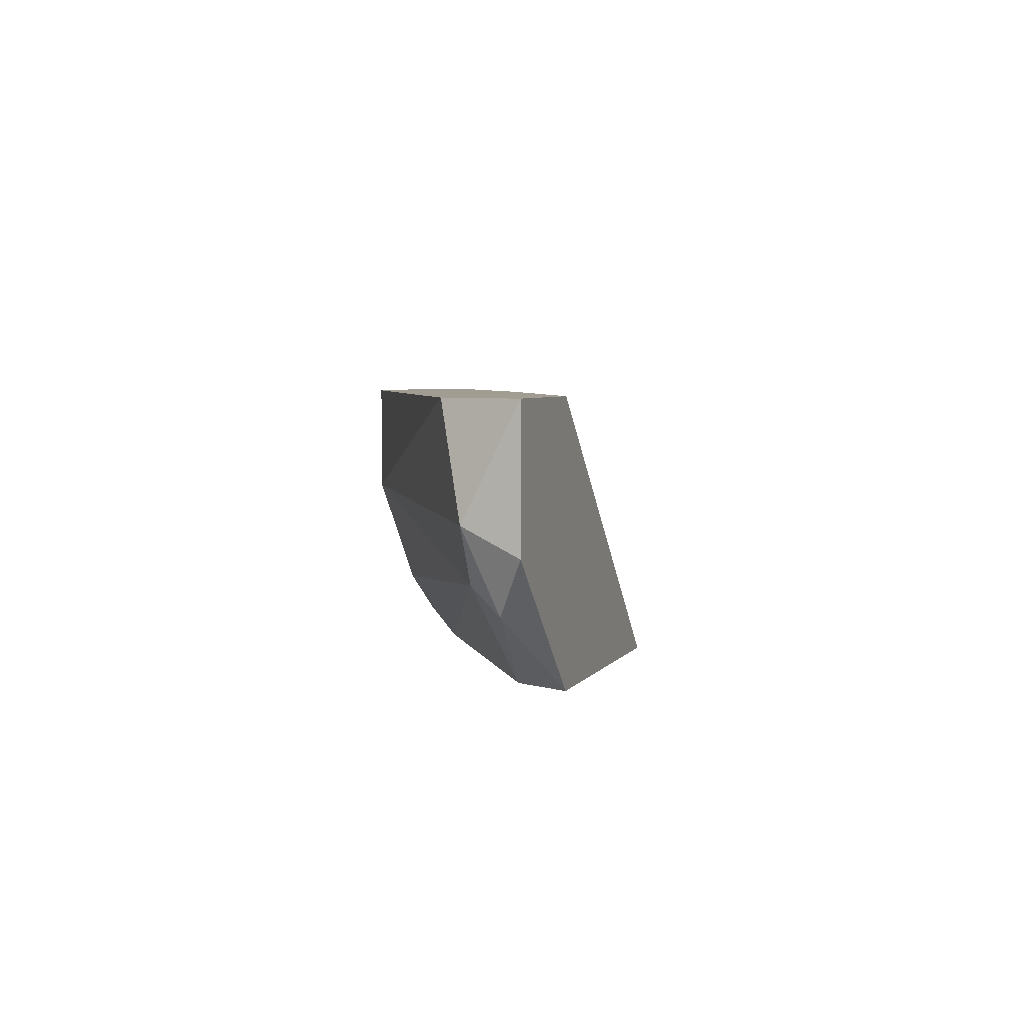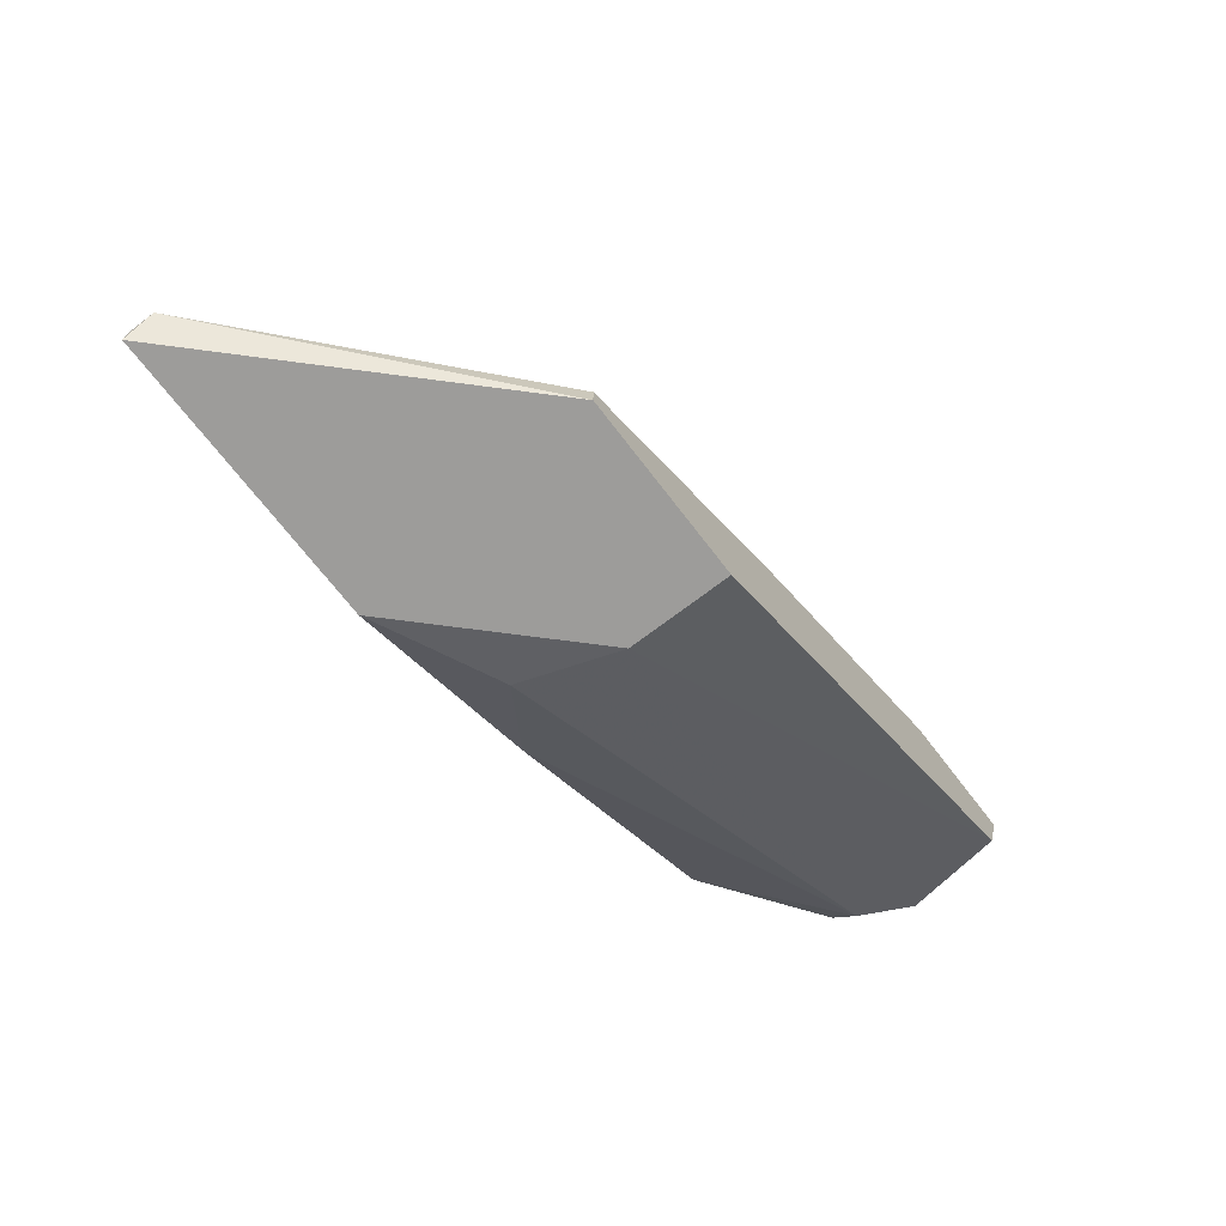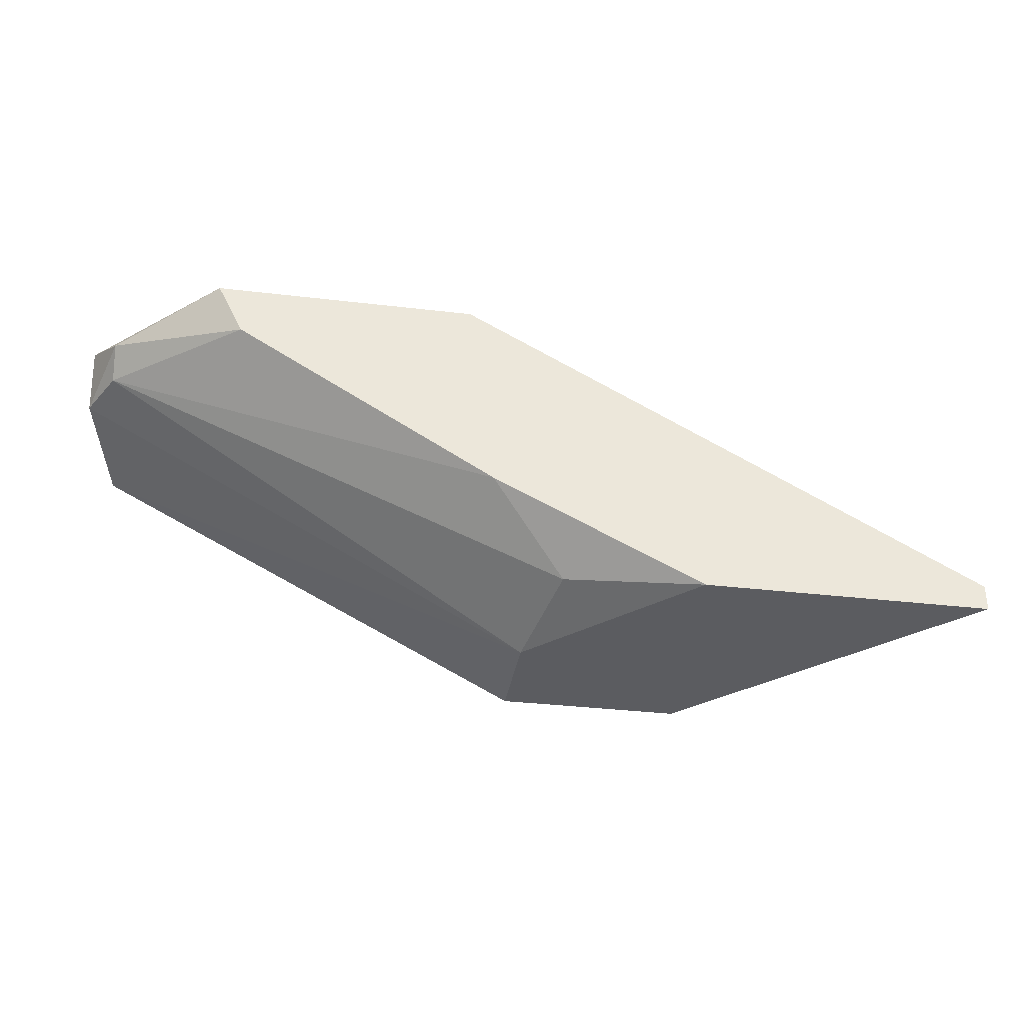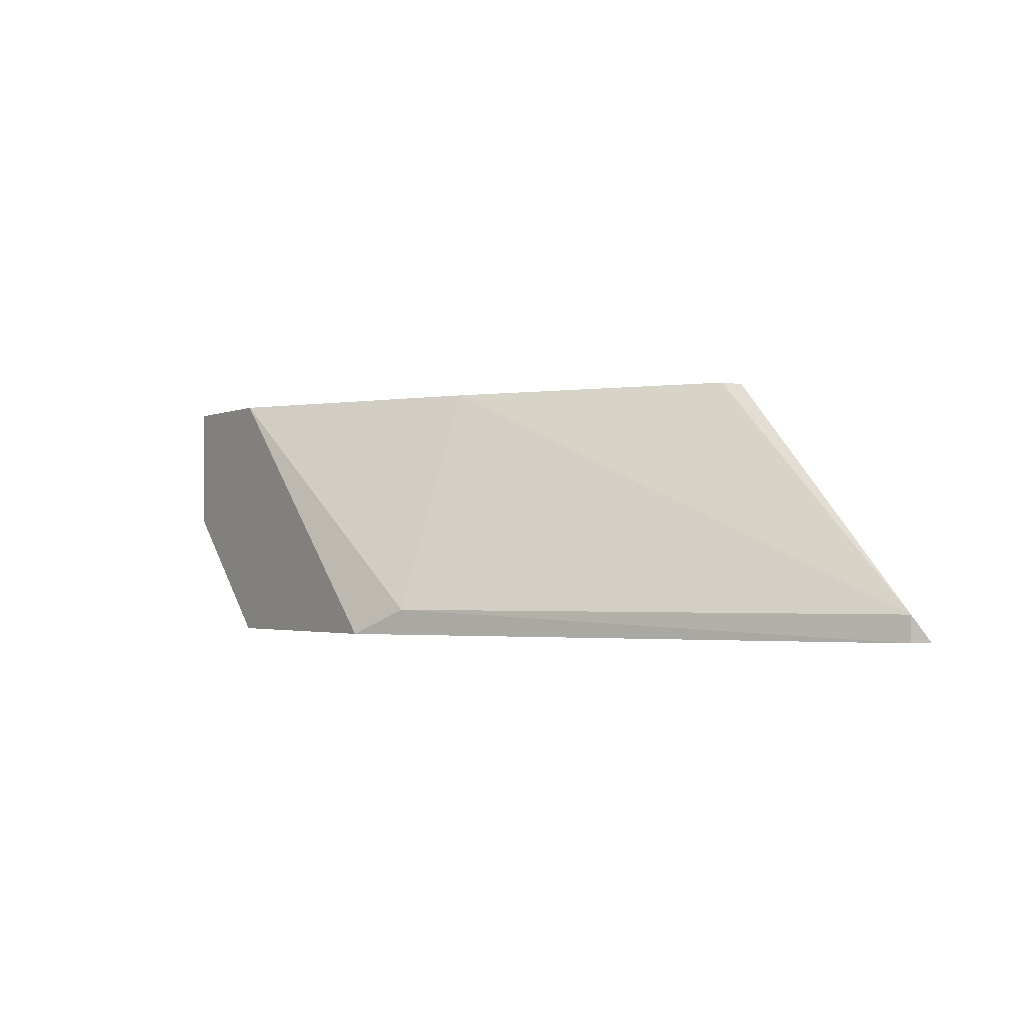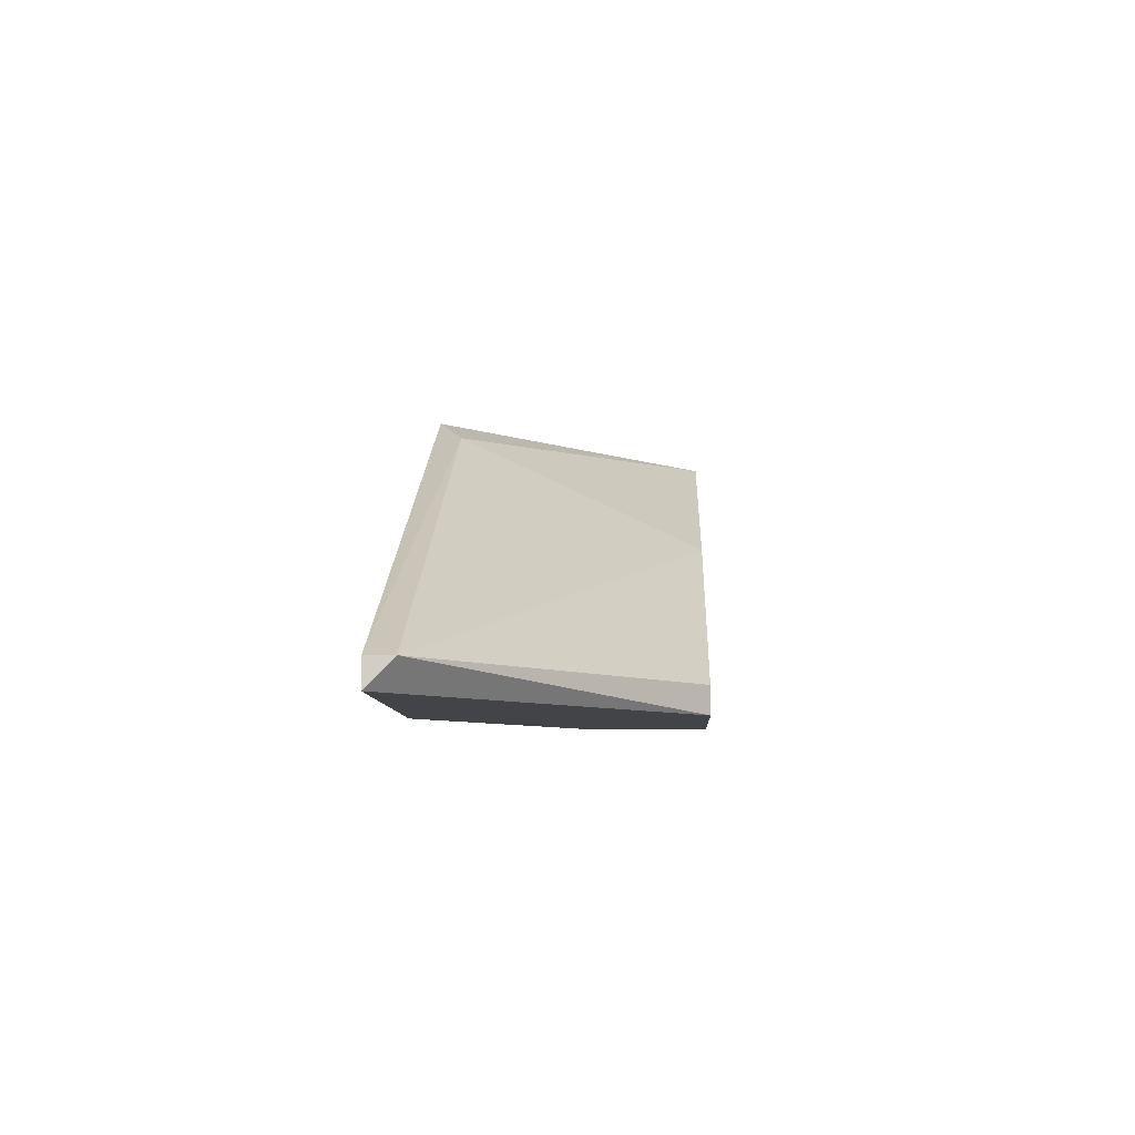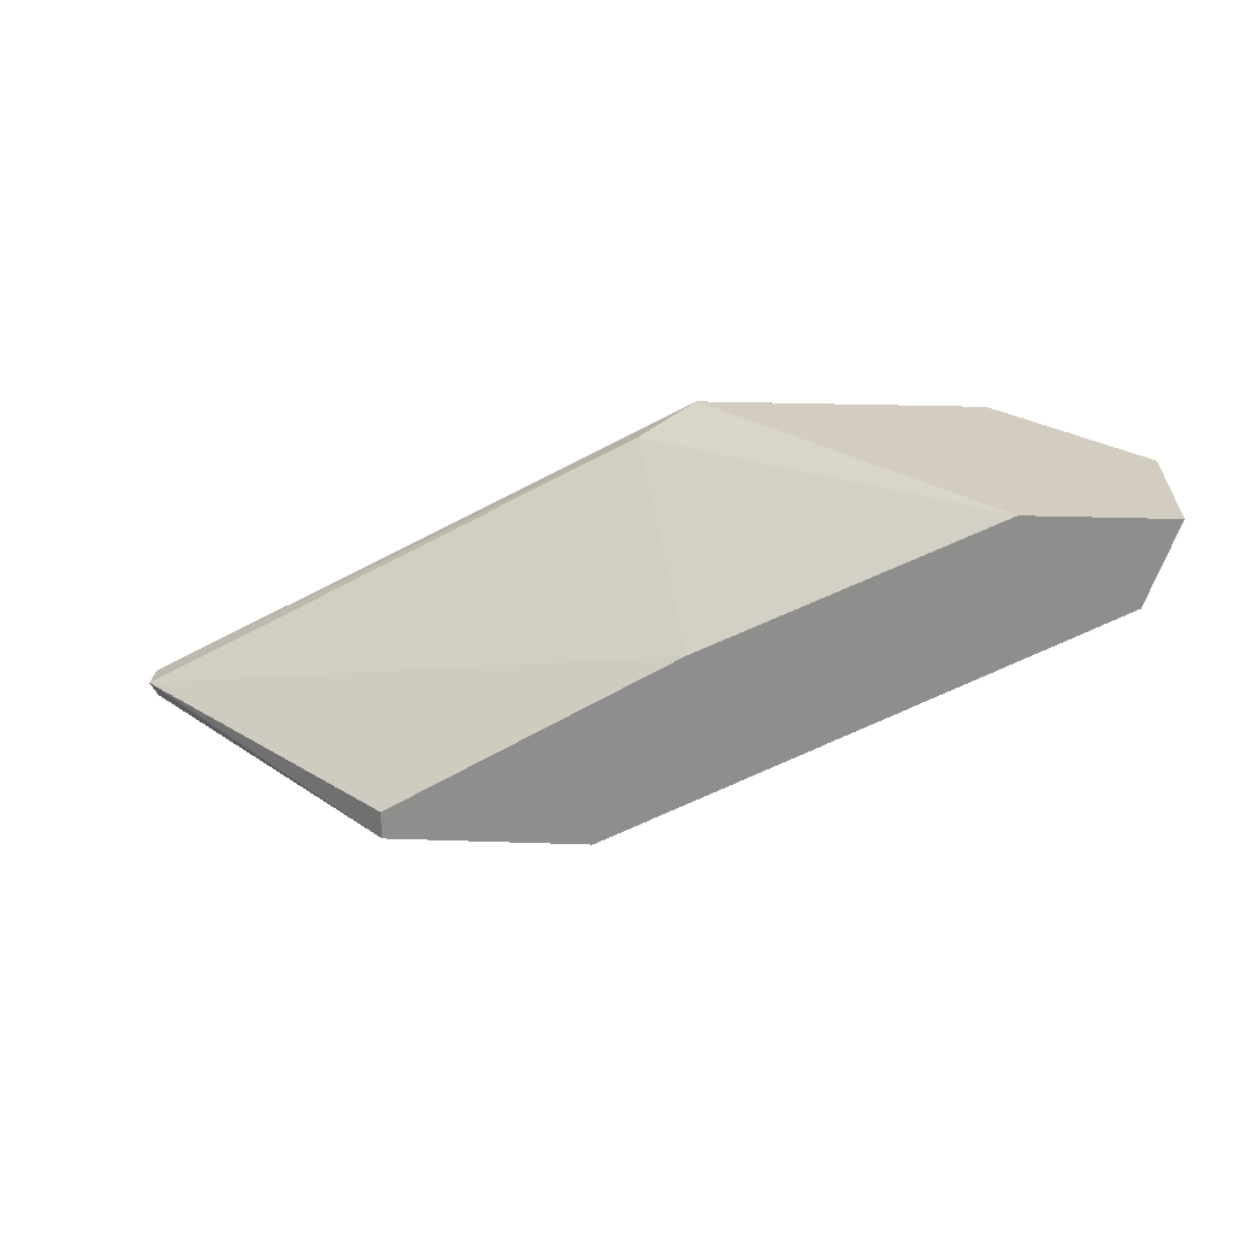
<metadata>
{"format":"obj","ext":"obj","renderer":"f3d","projection":"perspective","resolution":1024,"background":"white","views":[{"elev":4.6,"azim":-71.9,"up":"+Y"},{"elev":-70.0,"azim":127.5,"up":"+Z"},{"elev":-34.7,"azim":-9.0,"up":"+Z"},{"elev":-2.1,"azim":56.3,"up":"+Y"},{"elev":-8.3,"azim":92.5,"up":"+Z"},{"elev":24.7,"azim":-176.7,"up":"+Z"}]}
</metadata>
<code>
v -0.05713 -0.005202 0.008268
v -0.03046 0.008844 -0.005775
v -0.03046 0.008844 -0.00437
v -0.05854 0.008844 0.01108
v -0.05854 -0.005202 0.01108
v -0.03186 -0.005202 -0.005775
v -0.06416 -0.000988 0.009672
v -0.06416 0.008844 0.006866
v -0.06416 0.000417 0.008268
v -0.04168 -0.003797 0.009672
v -0.06556 0.001821 0.01108
v -0.06556 0.008844 0.01108
v -0.06556 0.003225 0.008268
v -0.04308 -0.005202 -0.000156
v -0.03889 -0.002392 -0.00437
v -0.0164 -0.003797 -0.00437
v -0.0164 -0.005202 -0.005775
v -0.0164 -0.005202 -0.00437
v -0.04029 0.008844 -0.005775
v -0.04029 0.003225 -0.005775
v -0.04449 0.008844 0.004054
v -0.04449 -0.005202 0.01108
f 16 10 18
f 19 20 8
f 4 19 8
f 20 19 6
f 22 1 6
f 19 4 3
f 6 19 17
f 22 6 17
f 22 4 11
f 1 7 9
f 16 3 21
f 3 4 21
f 4 22 10
f 16 21 10
f 21 4 10
f 1 22 5
f 7 1 5
f 22 11 5
f 11 7 5
f 20 6 15
f 9 20 15
f 19 3 2
f 3 16 2
f 16 17 2
f 17 19 2
f 4 8 12
f 11 4 12
f 11 12 13
f 8 20 13
f 7 11 13
f 9 7 13
f 20 9 13
f 12 8 13
f 6 1 14
f 1 9 14
f 15 6 14
f 9 15 14
f 22 17 18
f 17 16 18
f 10 22 18

</code>
